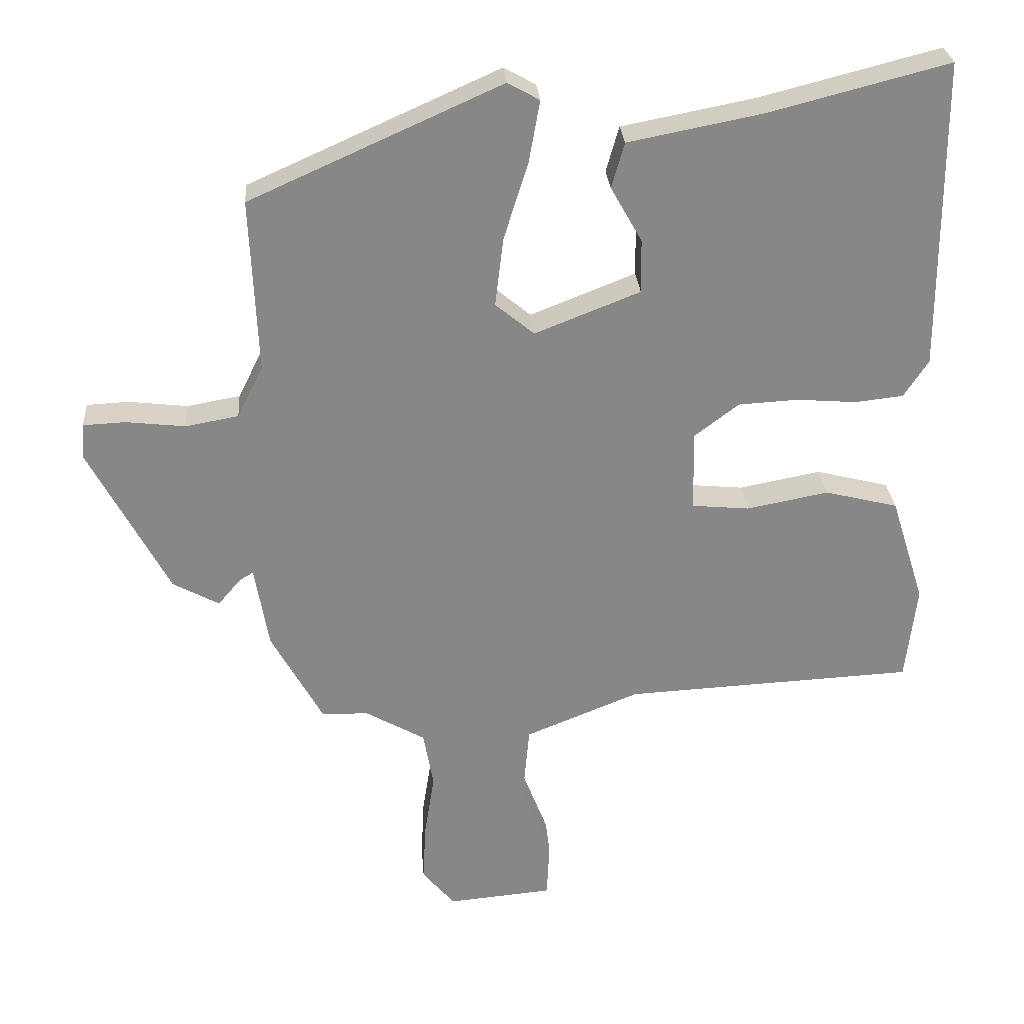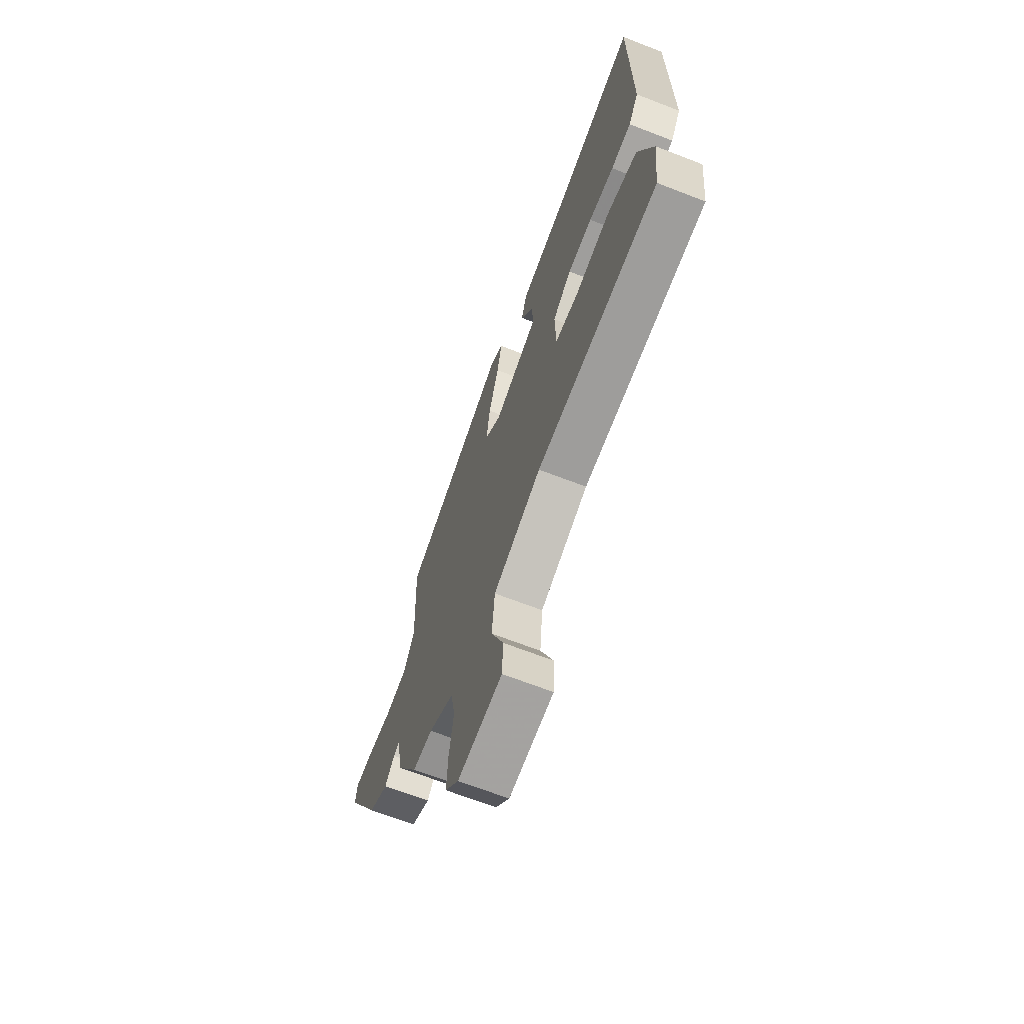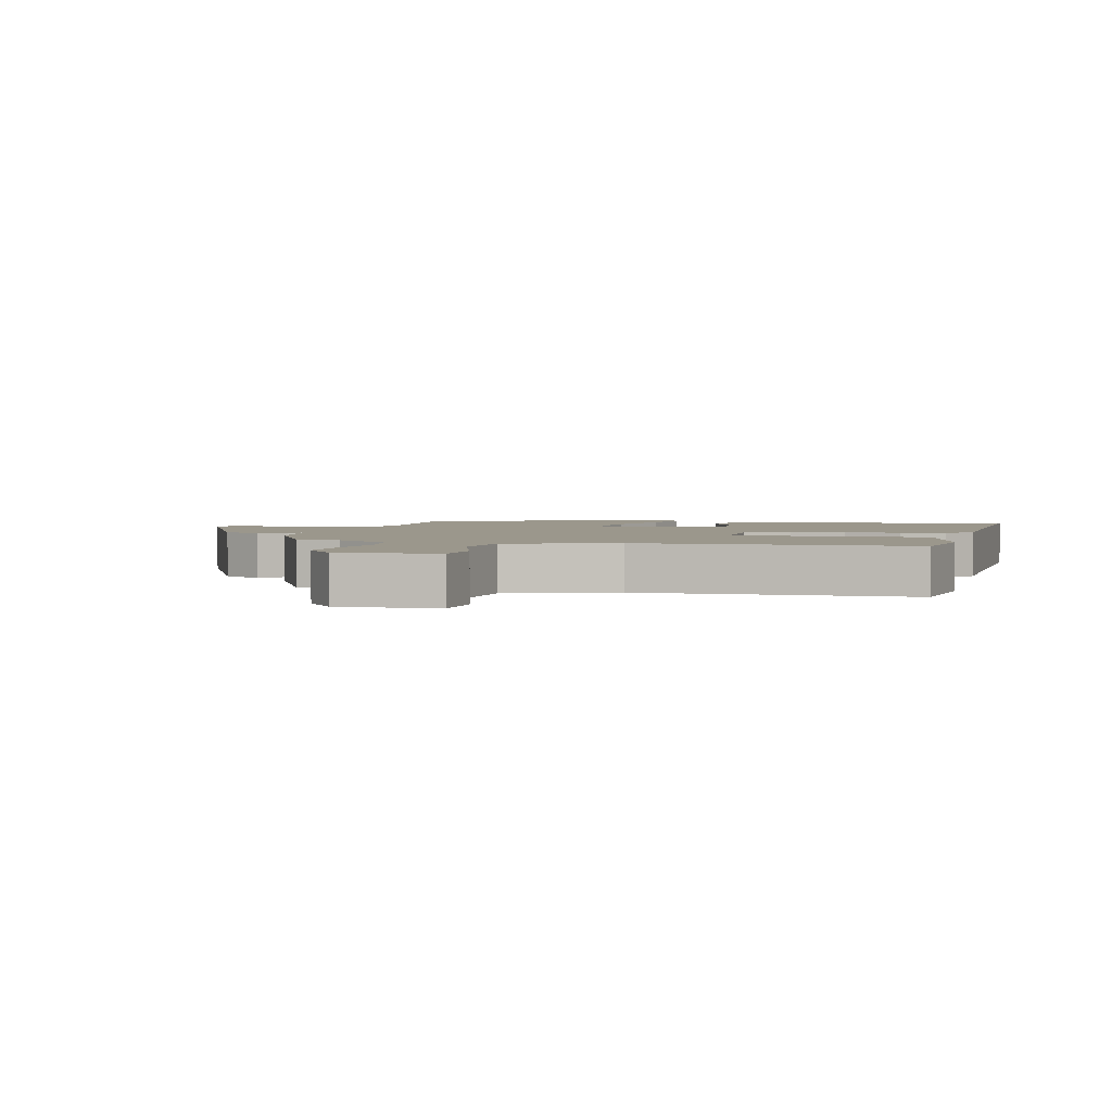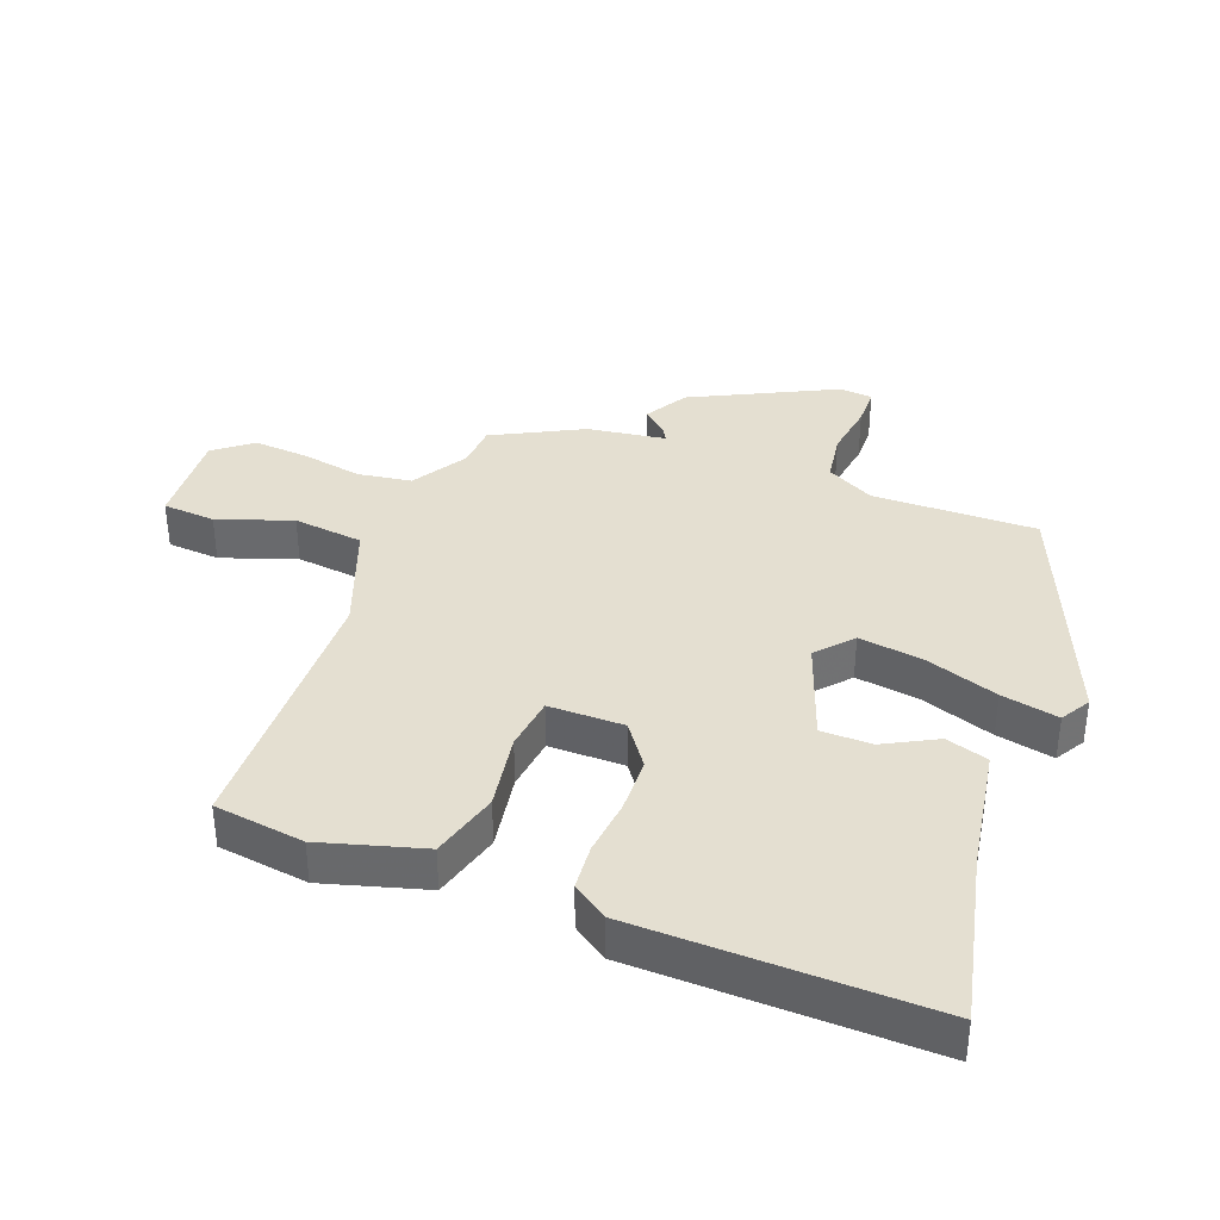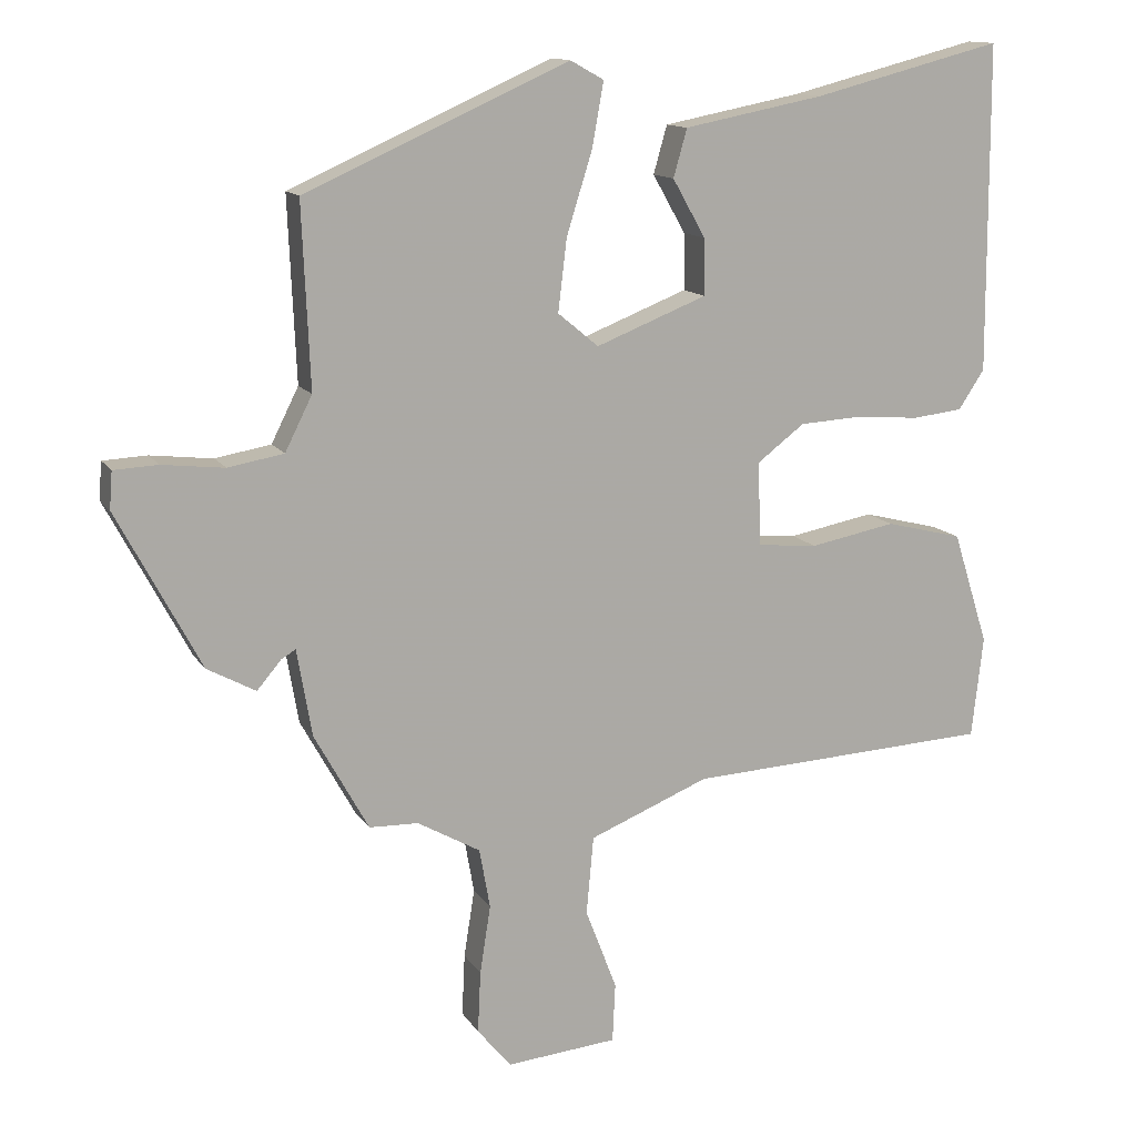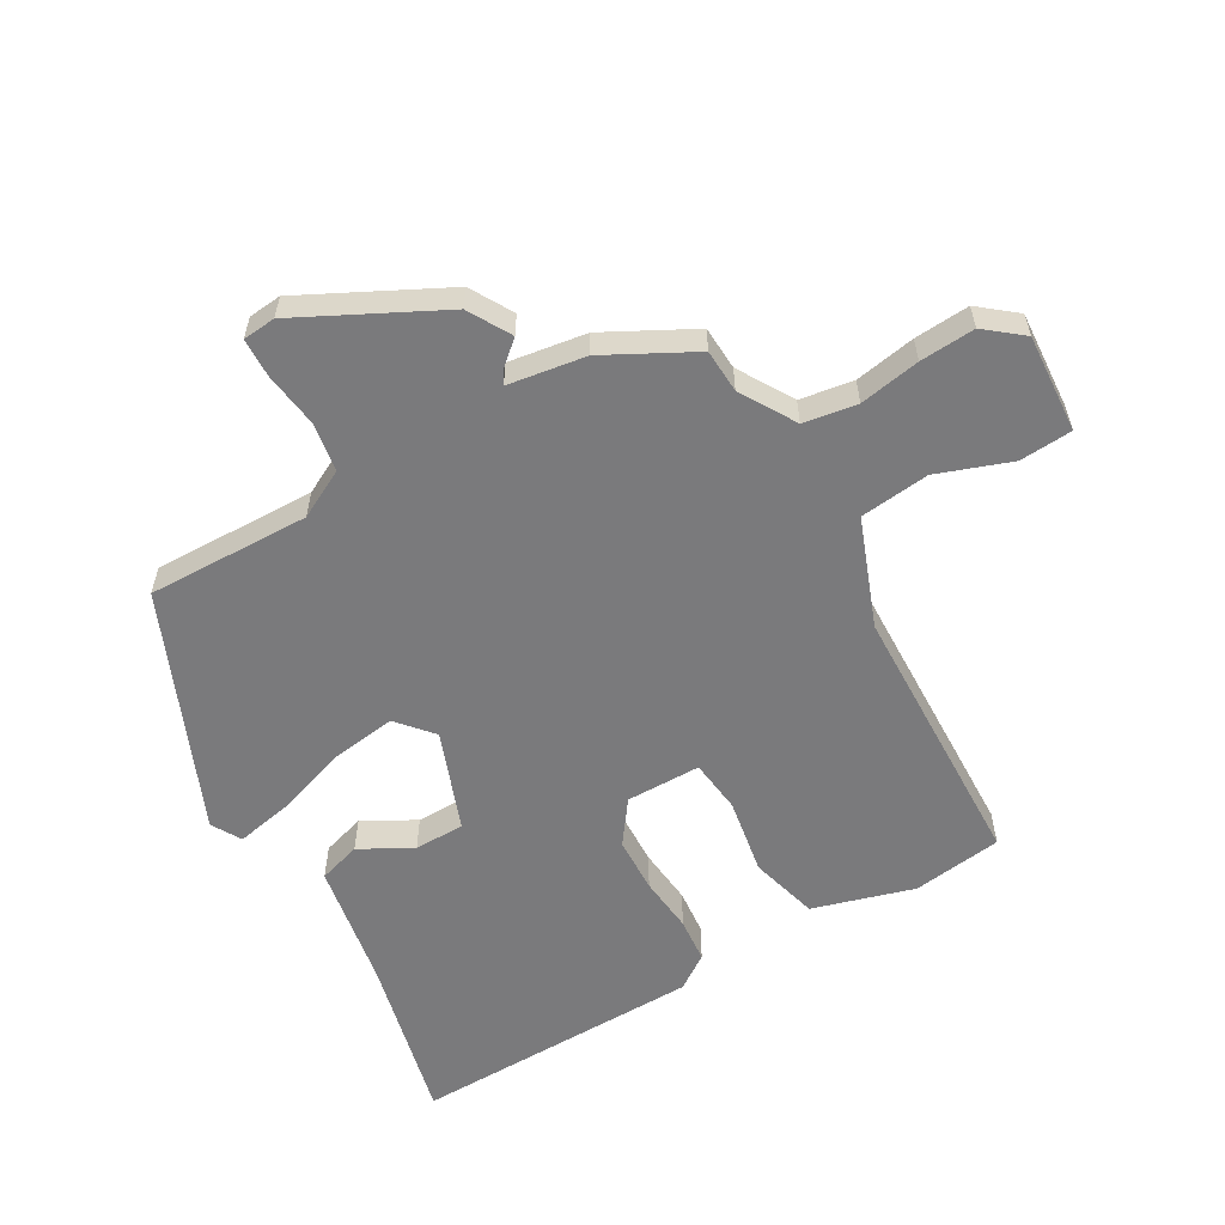
<metadata>
{"format":"obj","ext":"obj","renderer":"f3d","projection":"perspective","resolution":1024,"background":"white","views":[{"elev":27.8,"azim":175.8,"up":"+Z"},{"elev":-67.7,"azim":-111.2,"up":"+Z"},{"elev":2.7,"azim":-163.8,"up":"+Y"},{"elev":36.8,"azim":-67.7,"up":"+Y"},{"elev":13.0,"azim":159.4,"up":"+Z"},{"elev":-58.2,"azim":121.1,"up":"+Y"}]}
</metadata>
<code>
v -0.521 0.07 -0.437
v -0.537 0.07 -0.295
v -0.487 0.07 -0.137
v -0.379 0.07 -0.11
v -0.259 0.07 -0.133
v -0.174 0.07 -0.125
v -0.171 0.07 -0.007
v -0.237 0.07 0.043
v -0.324 0.07 0.048
v -0.413 0.07 0.041
v -0.484 0.07 0.049
v -0.52 0.07 0.104
v -0.518 0.07 0.562
v -0.253 0.07 0.494
v -0.057 0.07 0.456
v -0.038 0.07 0.389
v -0.084 0.07 0.308
v -0.085 0.07 0.229
v 0.07 0.07 0.168
v 0.127 0.07 0.215
v 0.115 0.07 0.316
v 0.079 0.07 0.431
v 0.063 0.07 0.521
v 0.11 0.07 0.547
v 0.479 0.07 0.382
v 0.468 0.07 0.126
v 0.506 0.07 0.05
v 0.584 0.07 0.036
v 0.671 0.07 0.046
v 0.733 0.07 0.043
v 0.737 0.07 -0.009
v 0.62 0.07 -0.229
v 0.552 0.07 -0.266
v 0.518 0.07 -0.226
v 0.498 0.07 -0.214
v 0.477 0.07 -0.336
v 0.401 0.07 -0.473
v 0.332 0.07 -0.475
v 0.244 0.07 -0.525
v 0.229 0.07 -0.609
v 0.244 0.07 -0.705
v 0.248 0.07 -0.792
v 0.2 0.07 -0.849
v 0.045 0.07 -0.835
v 0.041 0.07 -0.752
v 0.085 0.07 -0.637
v 0.075 0.07 -0.527
v -0.093 0.07 -0.459
v -0.521 0 -0.437
v -0.537 0 -0.295
v -0.487 0 -0.137
v -0.379 0 -0.11
v -0.259 0 -0.133
v -0.174 0 -0.125
v -0.171 0 -0.007
v -0.237 0 0.043
v -0.324 0 0.048
v -0.413 0 0.041
v -0.484 0 0.049
v -0.52 0 0.104
v -0.518 0 0.562
v -0.253 0 0.494
v -0.057 0 0.456
v -0.038 0 0.389
v -0.084 0 0.308
v -0.085 0 0.229
v 0.07 0 0.168
v 0.127 0 0.215
v 0.115 0 0.316
v 0.079 0 0.431
v 0.063 0 0.521
v 0.11 0 0.547
v 0.479 0 0.382
v 0.468 0 0.126
v 0.506 0 0.05
v 0.584 0 0.036
v 0.671 0 0.046
v 0.733 0 0.043
v 0.737 0 -0.009
v 0.62 0 -0.229
v 0.552 0 -0.266
v 0.518 0 -0.226
v 0.498 0 -0.214
v 0.477 0 -0.336
v 0.401 0 -0.473
v 0.332 0 -0.475
v 0.244 0 -0.525
v 0.229 0 -0.609
v 0.244 0 -0.705
v 0.248 0 -0.792
v 0.2 0 -0.849
v 0.045 0 -0.835
v 0.041 0 -0.752
v 0.085 0 -0.637
v 0.075 0 -0.527
v -0.093 0 -0.459
f 43 44 45 46
f 43 46 47
f 40 41 42 43
f 40 43 47
f 39 40 47
f 38 39 47 48
f 35 36 37 38
f 31 32 33 34
f 31 34 35
f 28 29 30 31
f 27 28 31 35
f 26 27 35 38
f 21 22 23 24
f 20 21 24 25
f 19 20 25 26
f 14 15 16 17
f 14 17 18
f 13 14 18
f 12 13 18
f 9 10 11 12
f 8 9 12 18
f 7 8 18 19
f 2 3 4 5
f 2 5 6
f 1 2 6
f 48 1 6
f 19 26 38 48
f 6 7 19 48
f 94 93 92 91
f 95 94 91
f 91 90 89 88
f 95 91 88
f 95 88 87
f 96 95 87 86
f 86 85 84 83
f 82 81 80 79
f 83 82 79
f 79 78 77 76
f 83 79 76 75
f 86 83 75 74
f 72 71 70 69
f 73 72 69 68
f 74 73 68 67
f 65 64 63 62
f 66 65 62
f 66 62 61
f 66 61 60
f 60 59 58 57
f 66 60 57 56
f 67 66 56 55
f 53 52 51 50
f 54 53 50
f 54 50 49
f 54 49 96
f 96 86 74 67
f 96 67 55 54
f 1 49 50 2
f 2 50 51 3
f 3 51 52 4
f 4 52 53 5
f 5 53 54 6
f 6 54 55 7
f 7 55 56 8
f 8 56 57 9
f 9 57 58 10
f 10 58 59 11
f 11 59 60 12
f 12 60 61 13
f 13 61 62 14
f 14 62 63 15
f 15 63 64 16
f 16 64 65 17
f 17 65 66 18
f 18 66 67 19
f 19 67 68 20
f 20 68 69 21
f 21 69 70 22
f 22 70 71 23
f 23 71 72 24
f 24 72 73 25
f 25 73 74 26
f 26 74 75 27
f 27 75 76 28
f 28 76 77 29
f 29 77 78 30
f 30 78 79 31
f 31 79 80 32
f 32 80 81 33
f 33 81 82 34
f 34 82 83 35
f 35 83 84 36
f 36 84 85 37
f 37 85 86 38
f 38 86 87 39
f 39 87 88 40
f 40 88 89 41
f 41 89 90 42
f 42 90 91 43
f 43 91 92 44
f 44 92 93 45
f 45 93 94 46
f 46 94 95 47
f 47 95 96 48
f 48 96 49 1

</code>
